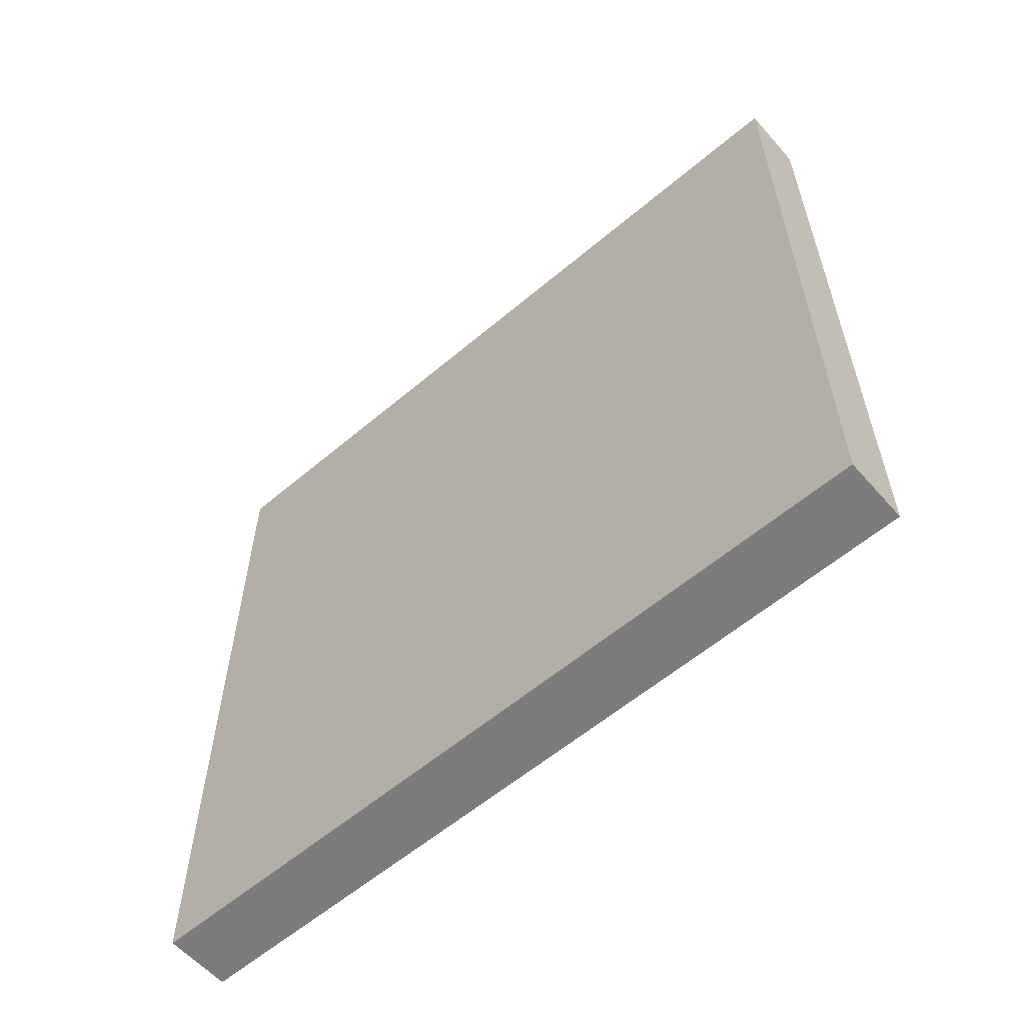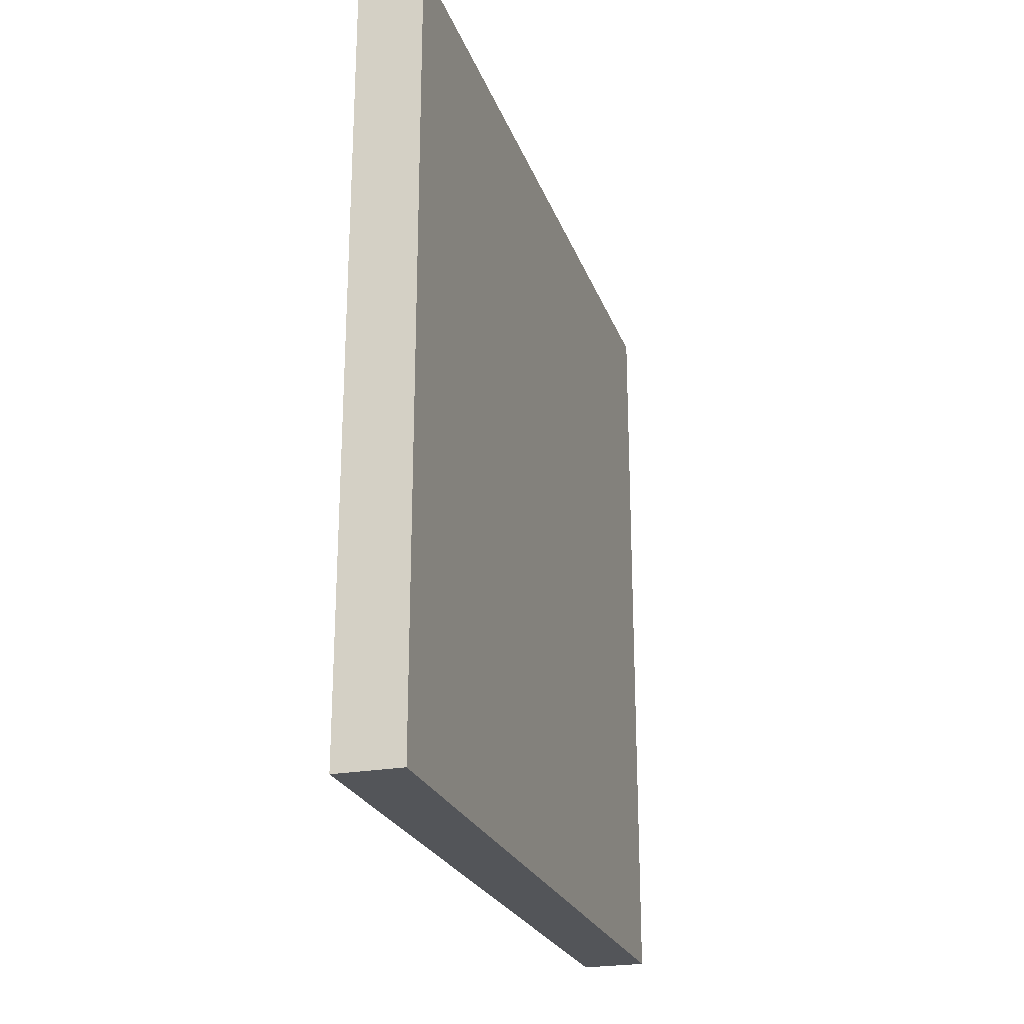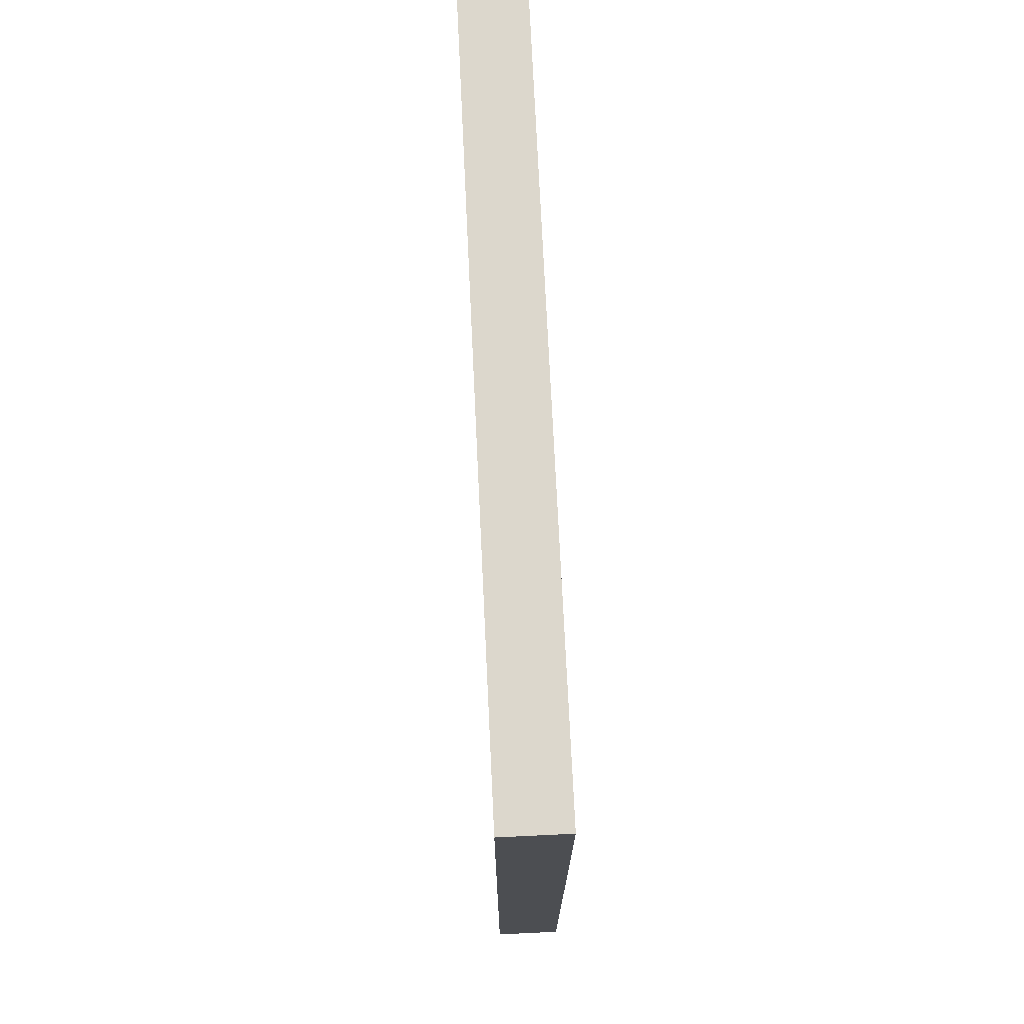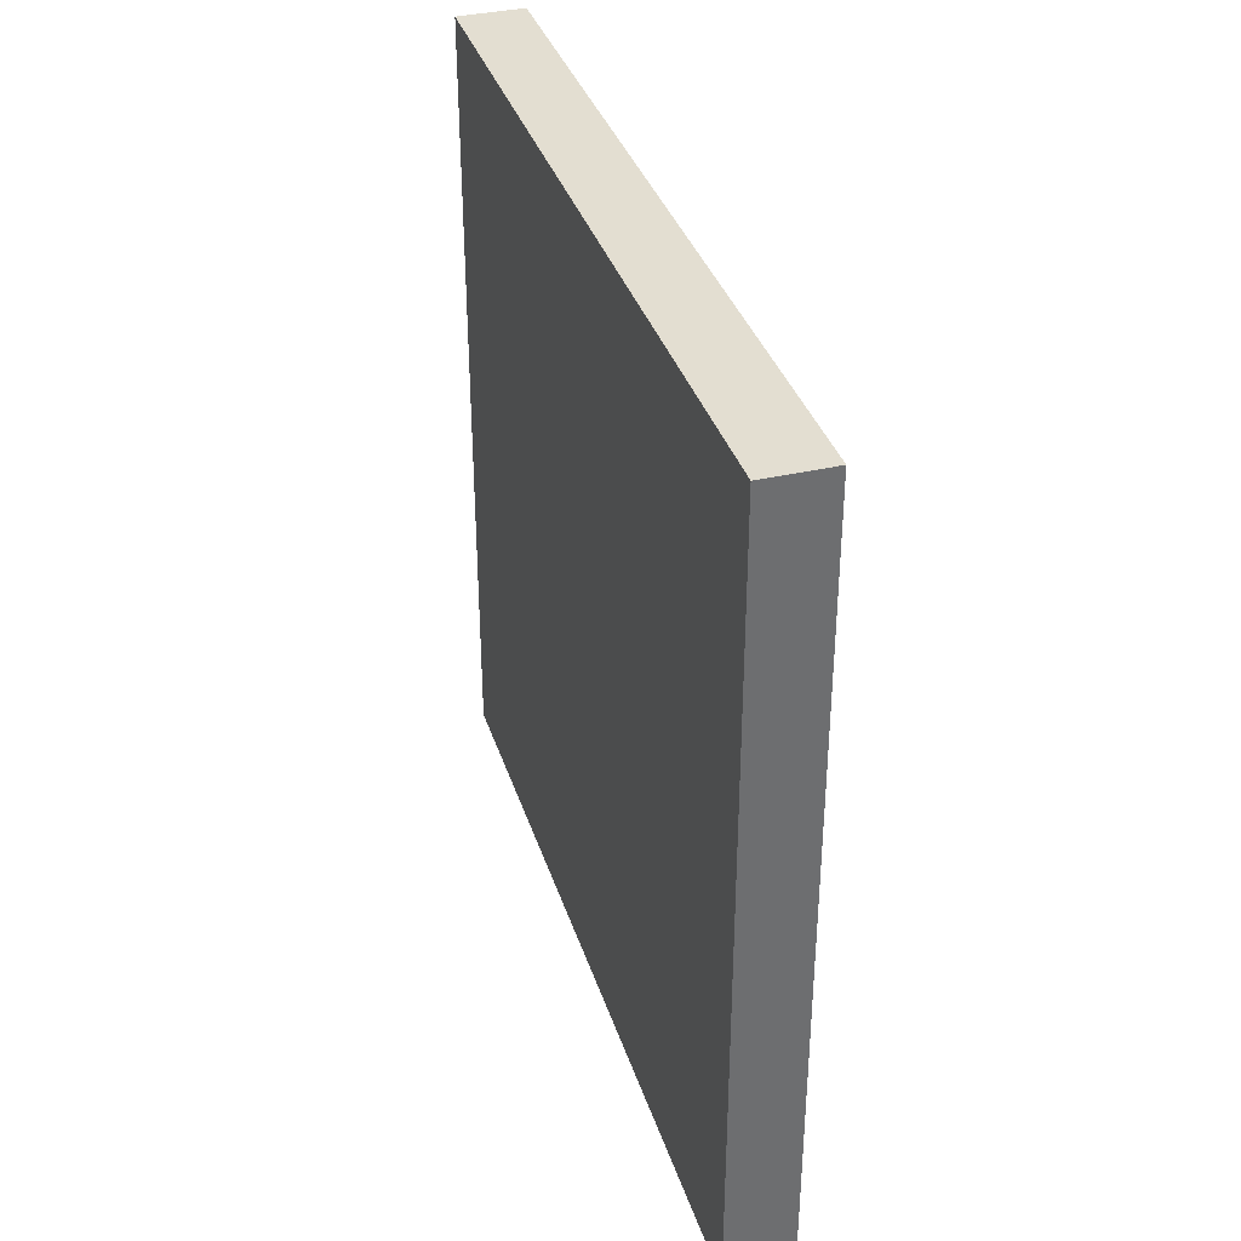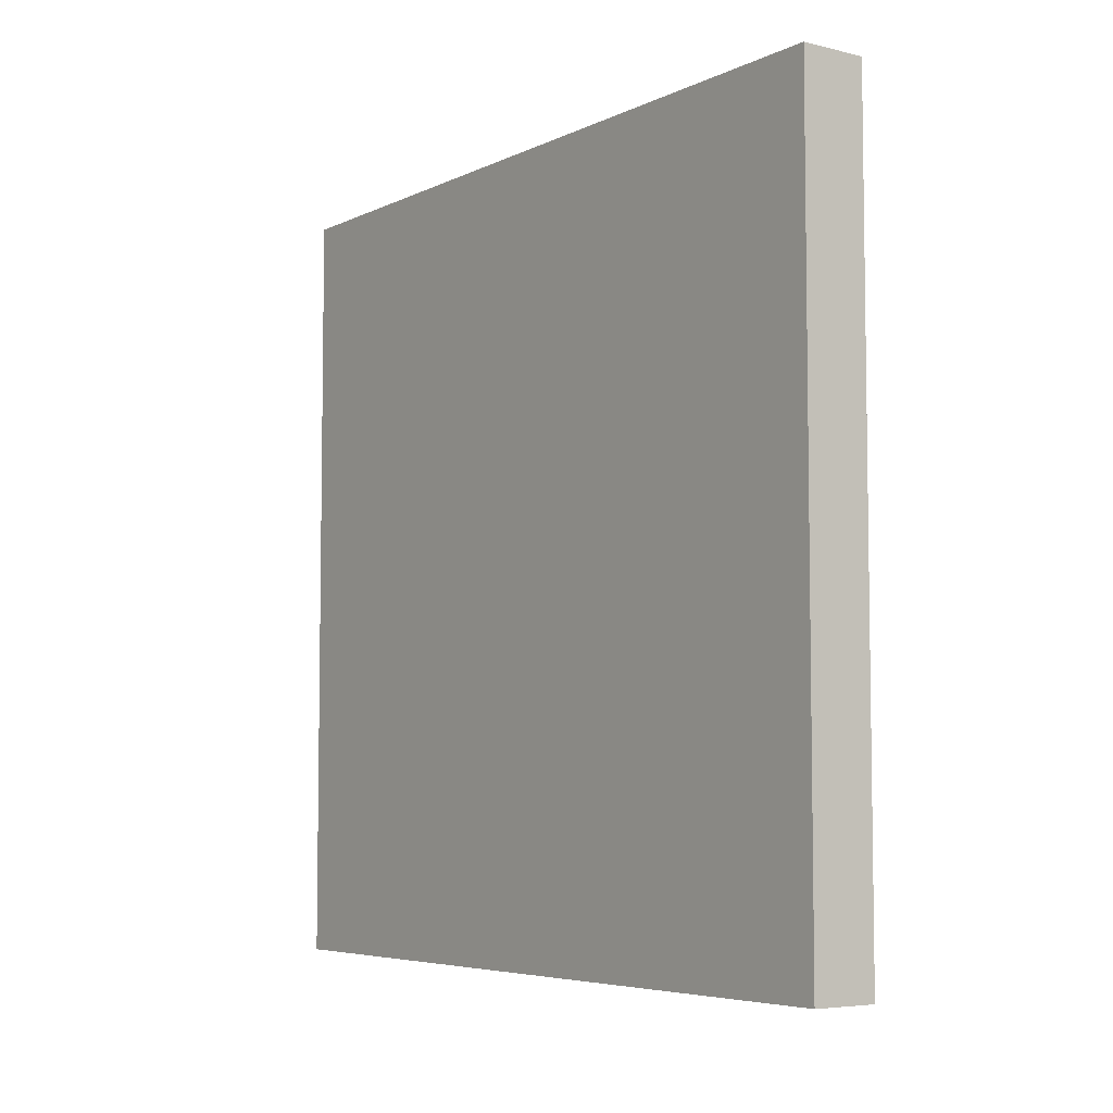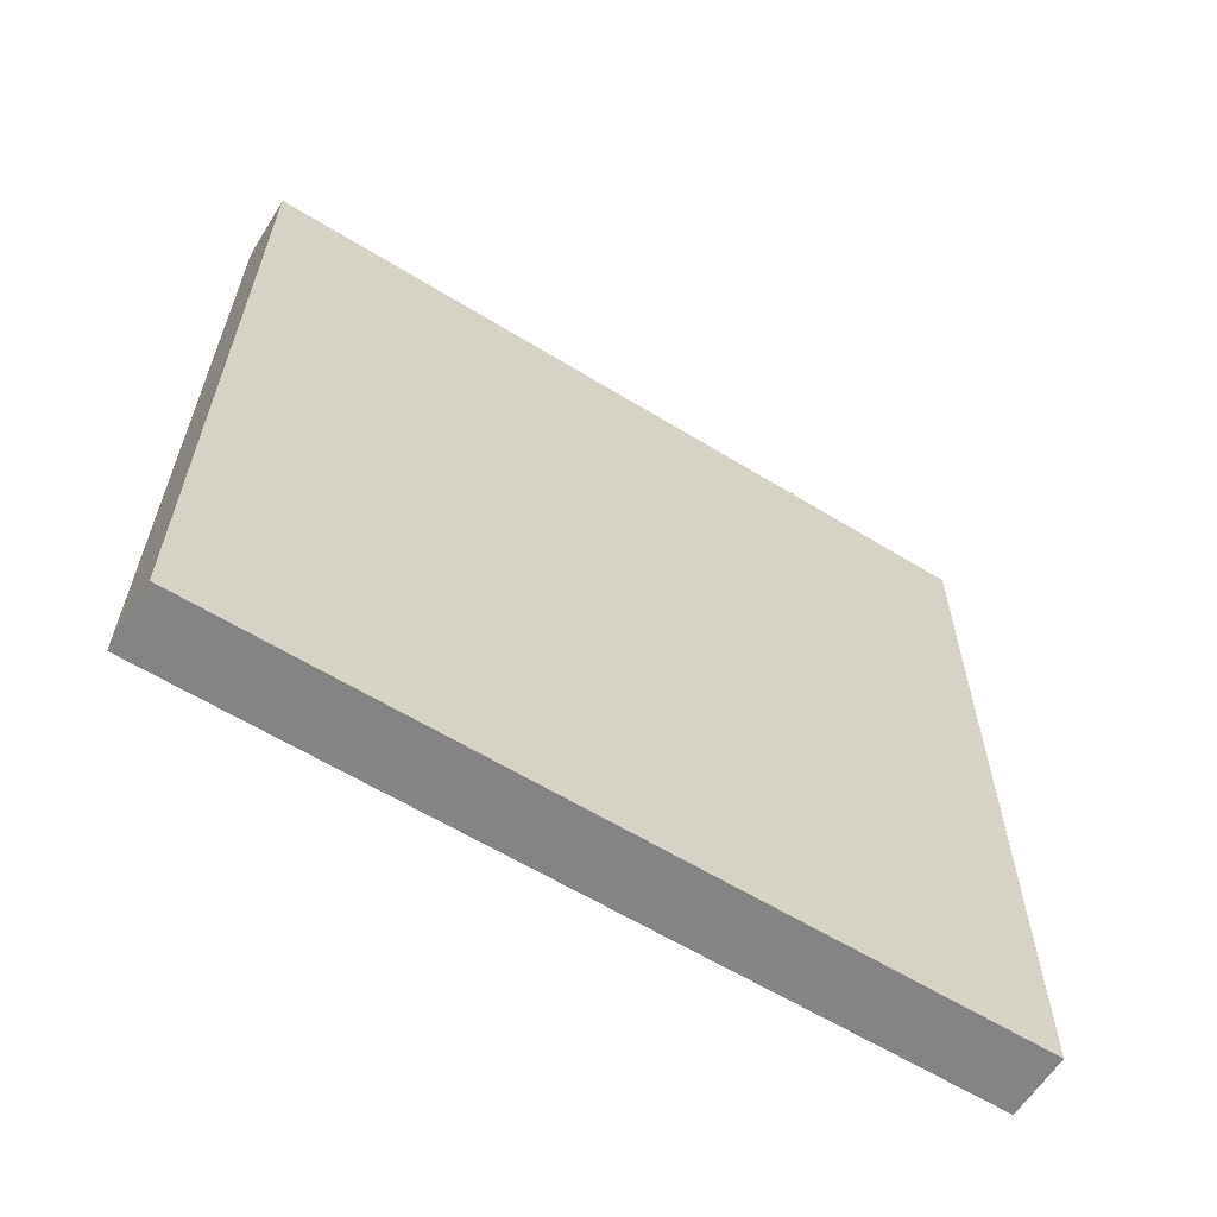
<metadata>
{"format":"obj","ext":"obj","renderer":"f3d","projection":"perspective","resolution":1024,"background":"white","views":[{"elev":-58.8,"azim":131.1,"up":"+Y"},{"elev":-24.0,"azim":-163.0,"up":"+Y"},{"elev":72.9,"azim":177.3,"up":"+Y"},{"elev":36.2,"azim":163.0,"up":"+Y"},{"elev":-5.7,"azim":144.1,"up":"+Z"},{"elev":-61.4,"azim":58.0,"up":"+Y"}]}
</metadata>
<code>
o
v 2.3 1.2 1.1
v 2.3 1.2 -1.3
v 2.3 1.3 1.1
v 2.3 1.3 -1.3
v 2.3 1.5 1.1
v 2.3 1.5 -1.3
v 2.3 1.6 1.1
v 2.3 1.6 -1.3
v 2.3 3.2 1.1
v 2.3 3.2 -1.3
v 2.3 3.3 1.1
v 2.3 3.3 -1.3
v 2.3 3.5 1.1
v 2.3 3.5 -1.3
v 2.3 3.6 1.1
v 2.3 3.6 -1.3
v 2.5 1.2 1.1
v 2.5 1.2 -1.3
v 2.5 3.6 1.1
v 2.5 3.6 -1.3
v 2.3 1.2 1.1
v 2.3 1.3 1.1
v 2.3 1.5 1.1
v 2.3 1.6 1.1
v 2.3 3.2 1.1
v 2.3 3.3 1.1
v 2.3 3.5 1.1
v 2.3 3.6 1.1
v 2.4 1.2 1.1
v 2.4 1.3 1.1
v 2.4 1.5 1.1
v 2.4 1.6 1.1
v 2.4 3.2 1.1
v 2.4 3.3 1.1
v 2.4 3.5 1.1
v 2.4 3.6 1.1
v 2.5 1.2 1.1
v 2.5 3.6 1.1
v 2.3 1.2 -1.3
v 2.3 1.3 -1.3
v 2.3 1.5 -1.3
v 2.3 1.6 -1.3
v 2.3 3.2 -1.3
v 2.3 3.3 -1.3
v 2.3 3.5 -1.3
v 2.3 3.6 -1.3
v 2.4 1.2 -1.3
v 2.4 1.3 -1.3
v 2.4 1.5 -1.3
v 2.4 1.6 -1.3
v 2.4 3.2 -1.3
v 2.4 3.3 -1.3
v 2.4 3.5 -1.3
v 2.4 3.6 -1.3
v 2.5 1.2 -1.3
v 2.5 3.6 -1.3
v 2.3 1.2 1.1
v 2.4 1.2 1.1
v 2.5 1.2 1.1
v 2.3 1.2 -1.3
v 2.4 1.2 -1.3
v 2.5 1.2 -1.3
v 2.3 3.6 1.1
v 2.4 3.6 1.1
v 2.5 3.6 1.1
v 2.3 3.6 -1.3
v 2.4 3.6 -1.3
v 2.5 3.6 -1.3
f 3 2 1
f 4 2 3
f 5 4 3
f 6 4 5
f 7 6 5
f 8 6 7
f 9 8 7
f 10 8 9
f 11 10 9
f 12 10 11
f 13 12 11
f 14 12 13
f 15 14 13
f 16 14 15
f 17 18 19
f 19 18 20
f 29 22 21
f 30 23 22
f 30 22 29
f 31 24 23
f 31 23 30
f 32 25 24
f 32 24 31
f 33 26 25
f 33 25 32
f 34 27 26
f 34 26 33
f 35 28 27
f 35 27 34
f 36 28 35
f 37 34 33
f 37 30 29
f 37 36 35
f 37 35 34
f 37 33 32
f 37 32 31
f 37 31 30
f 38 36 37
f 39 40 47
f 40 41 48
f 47 40 48
f 41 42 49
f 48 41 49
f 42 43 50
f 49 42 50
f 43 44 51
f 50 43 51
f 44 45 52
f 51 44 52
f 45 46 53
f 52 45 53
f 53 46 54
f 51 52 55
f 47 48 55
f 53 54 55
f 52 53 55
f 50 51 55
f 49 50 55
f 48 49 55
f 55 54 56
f 60 58 57
f 61 59 58
f 61 58 60
f 62 59 61
f 63 64 66
f 64 65 67
f 66 64 67
f 67 65 68

</code>
